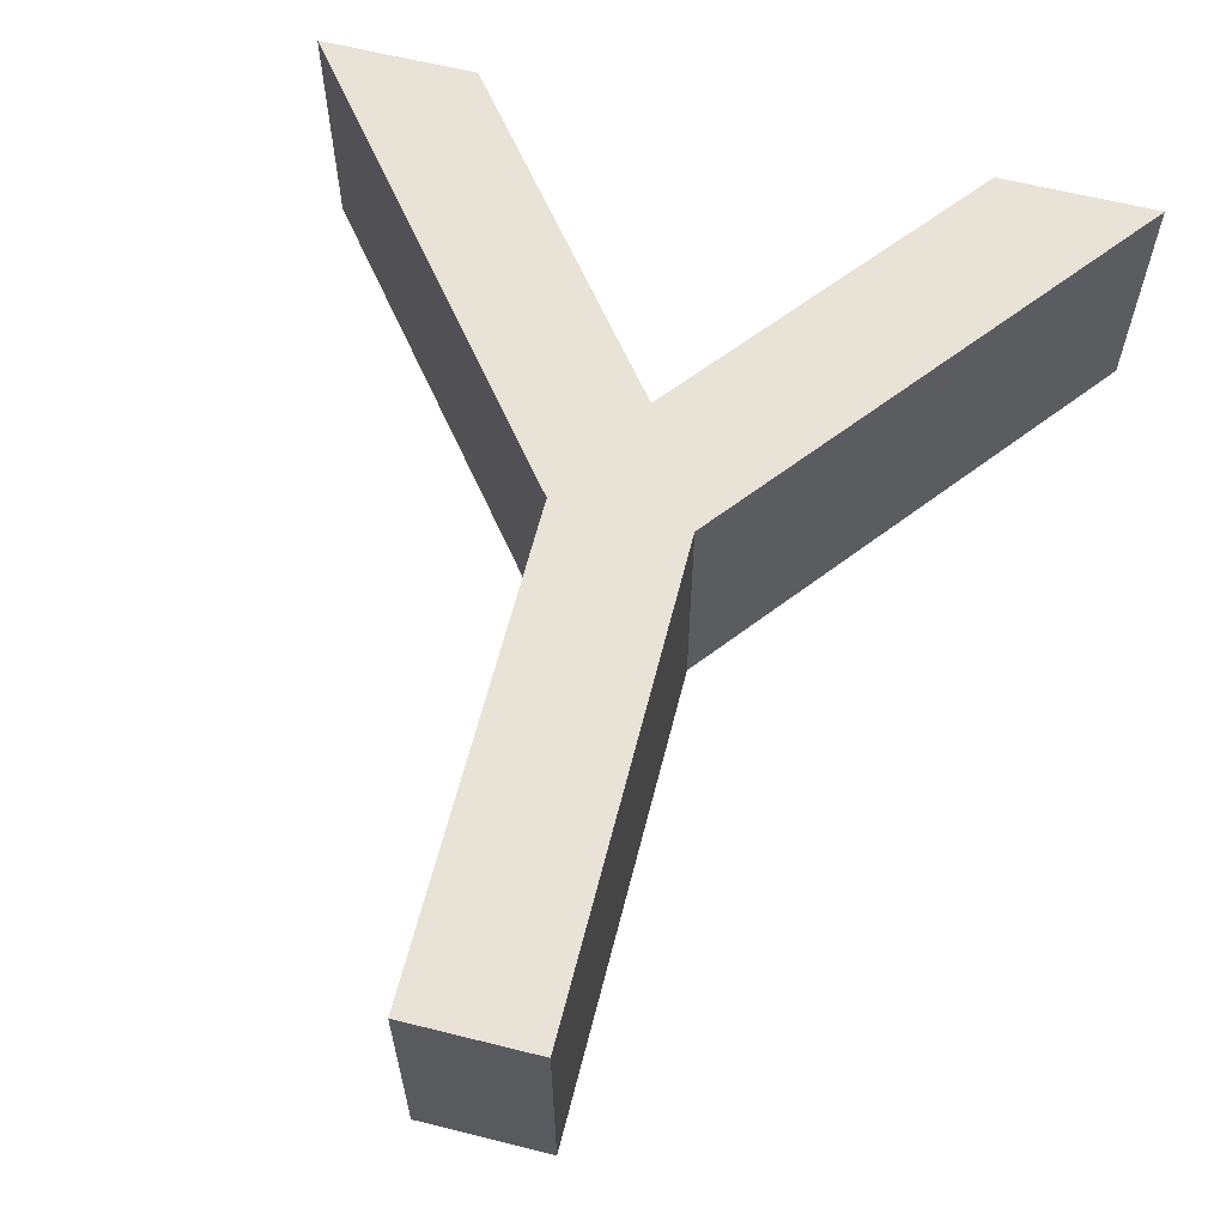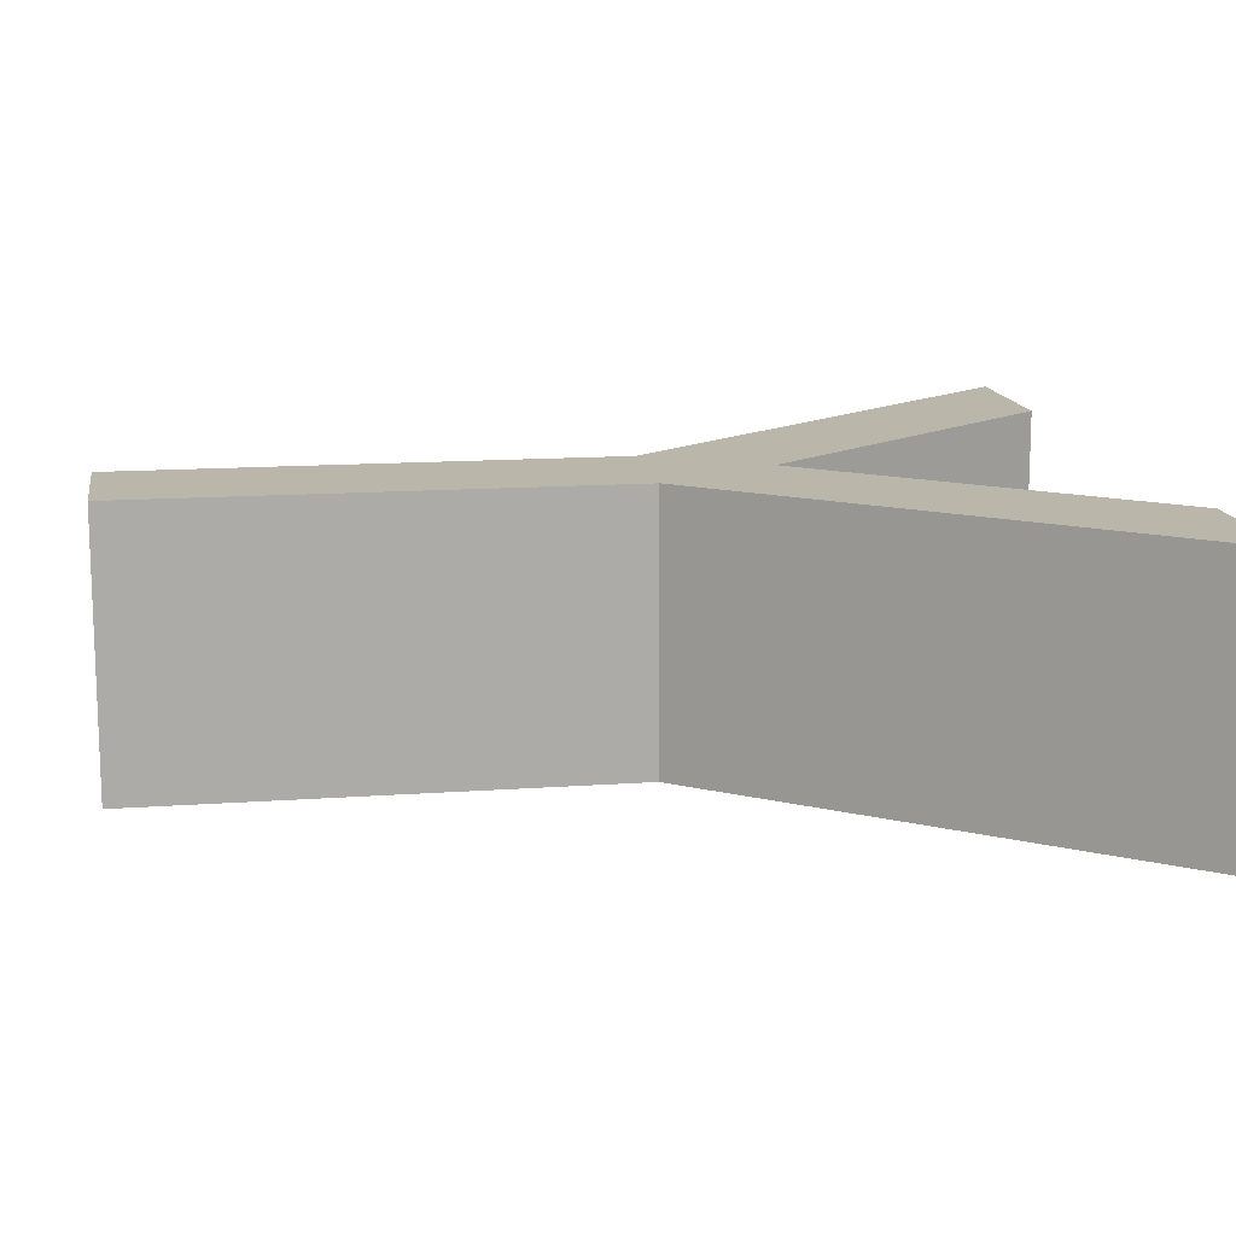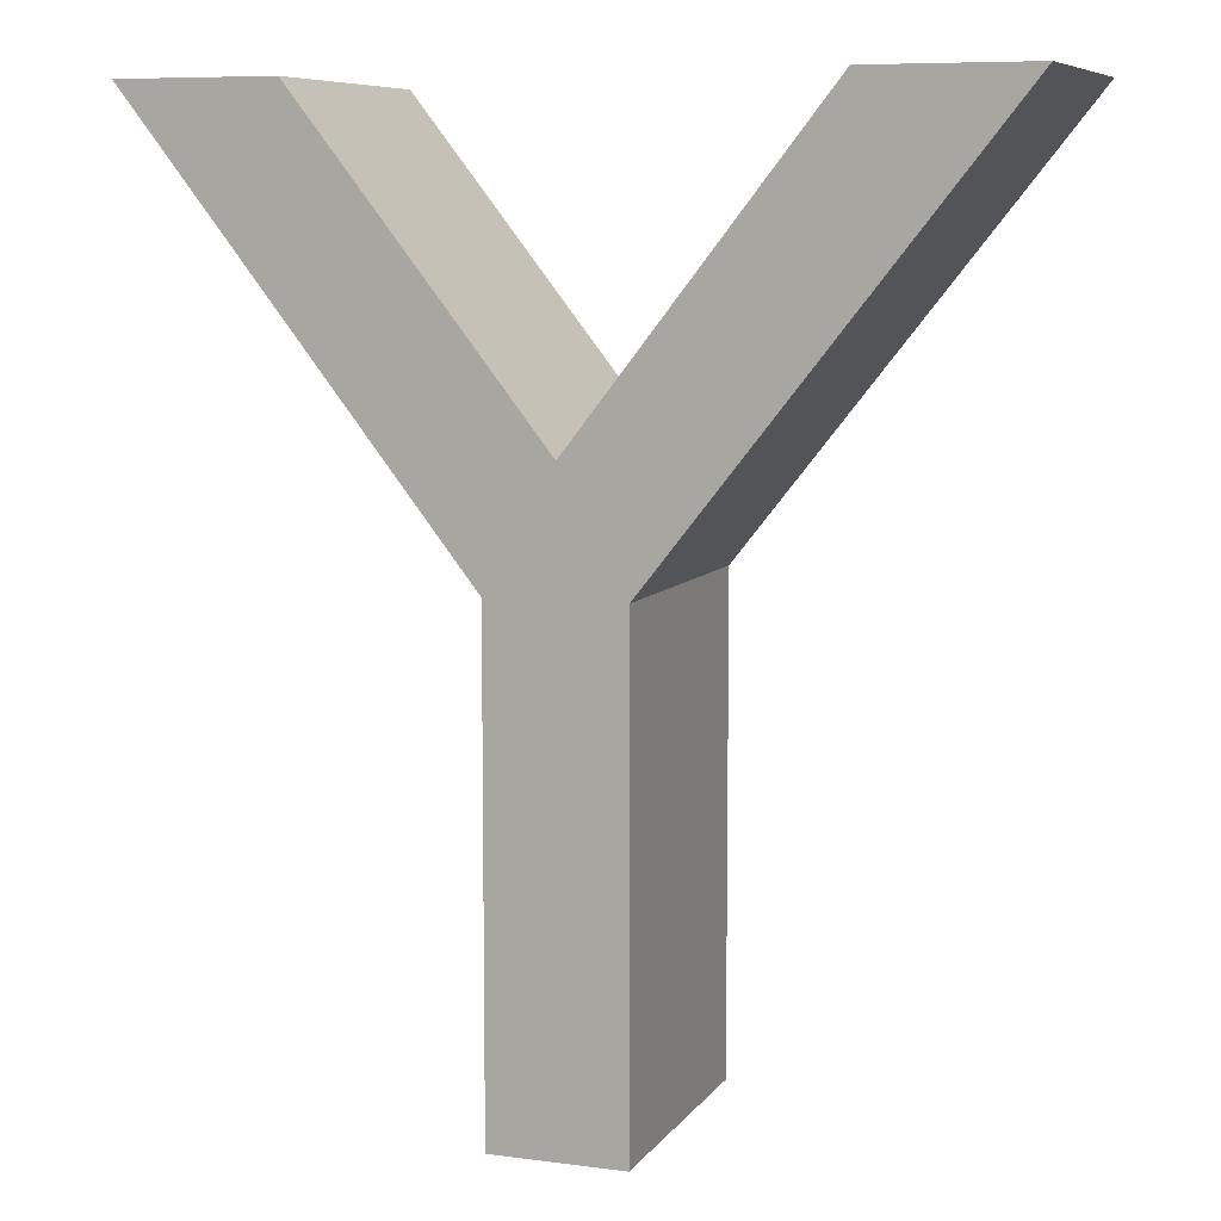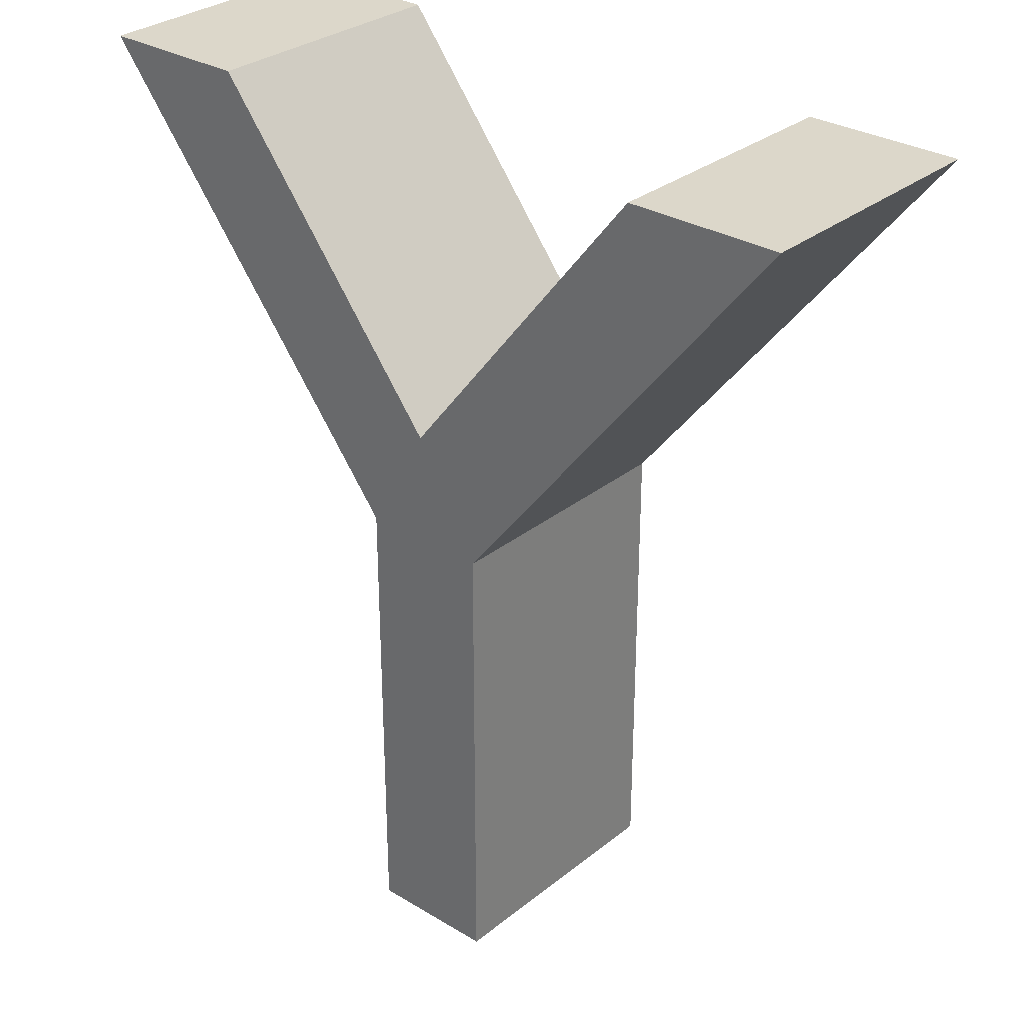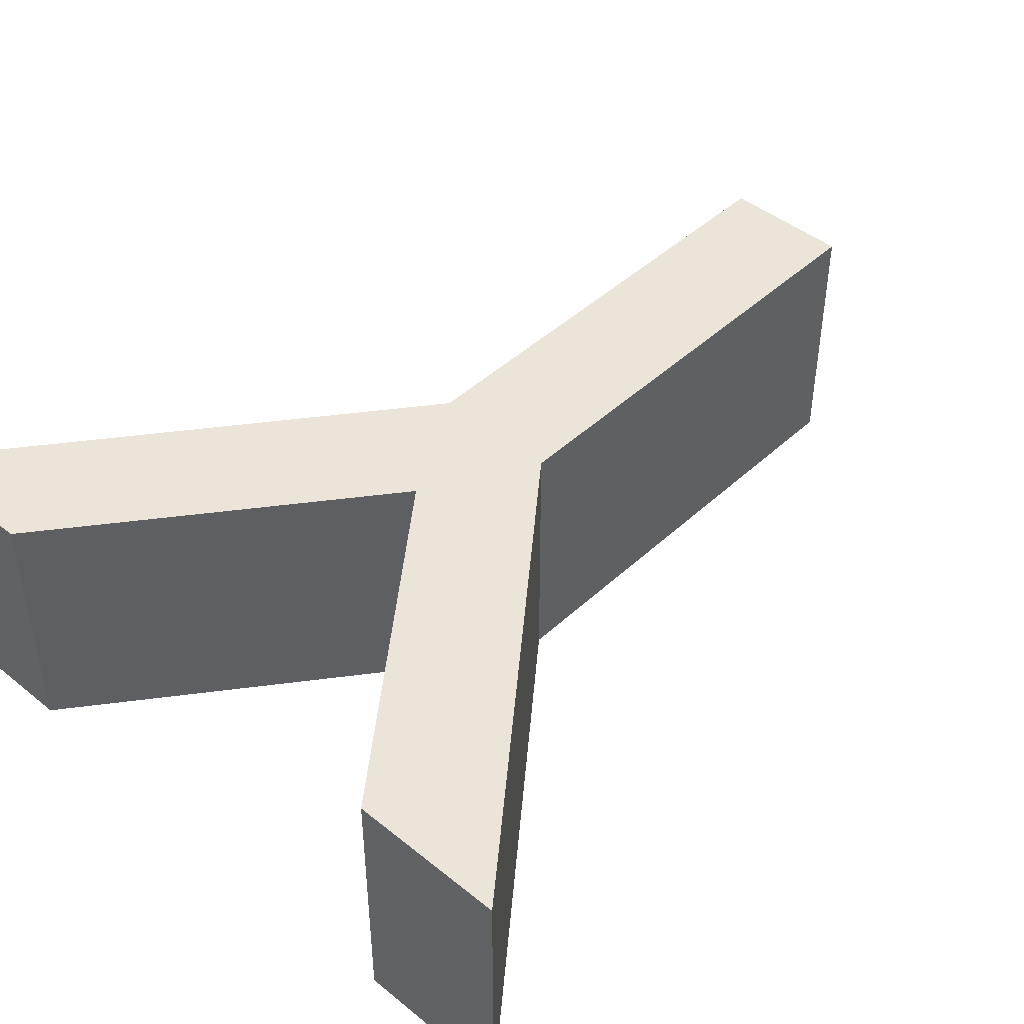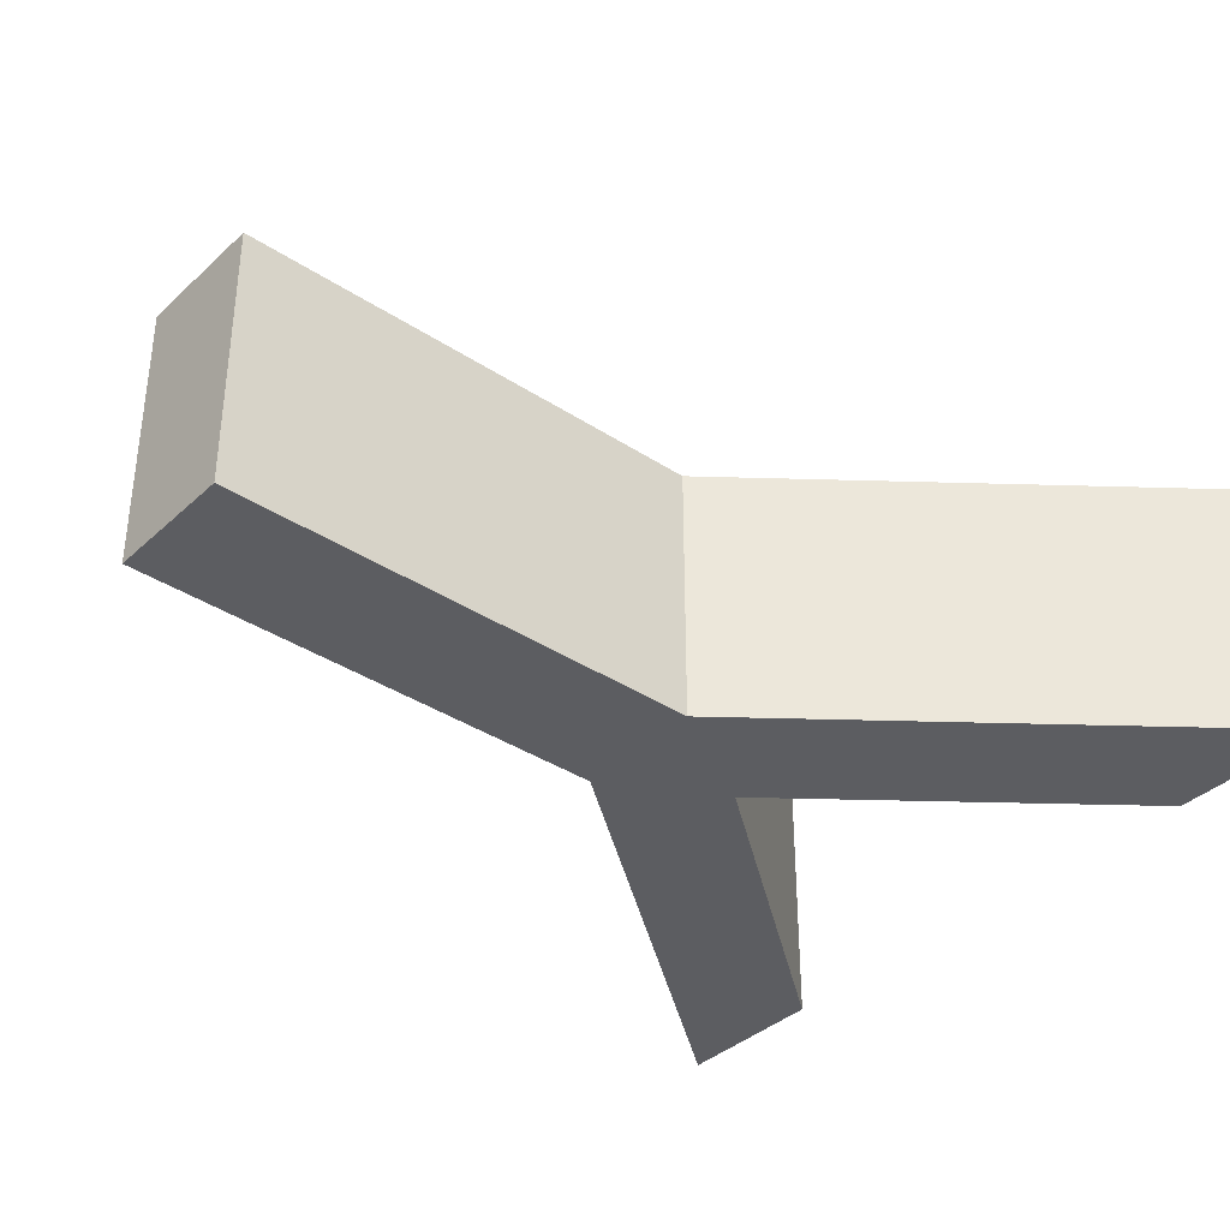
<metadata>
{"format":"obj","ext":"obj","renderer":"f3d","projection":"perspective","resolution":1024,"background":"white","views":[{"elev":62.5,"azim":14.2,"up":"+Z"},{"elev":13.8,"azim":80.7,"up":"+Z"},{"elev":8.1,"azim":-159.9,"up":"+Y"},{"elev":30.4,"azim":41.1,"up":"+Y"},{"elev":44.9,"azim":-136.9,"up":"+Z"},{"elev":-37.0,"azim":49.7,"up":"+Z"}]}
</metadata>
<code>
o Text.001
v 0.453 1.023 0.15
v 0.0735 0.54 0.15
v 0.0735 -0 0.15
v -0.0735 -0 0.15
v -0.0735 0.5415 0.15
v -0.453 1.023 0.15
v -0.276 1.023 0.15
v -0.0015 0.6705 0.15
v 0.276 1.023 0.15
v 0.453 1.023 -0.15
v 0.0735 0.54 -0.15
v 0.0735 0 -0.15
v -0.0735 0 -0.15
v -0.0735 0.5415 -0.15
v -0.453 1.023 -0.15
v -0.276 1.023 -0.15
v -0.0015 0.6705 -0.15
v 0.276 1.023 -0.15
v 0.453 1.023 -0.15
v 0.453 1.023 0.15
v 0.0735 0.54 -0.15
v 0.0735 0.54 0.15
v 0.0735 0 -0.15
v 0.0735 -0 0.15
v -0.0735 0 -0.15
v -0.0735 -0 0.15
v -0.0735 0.5415 -0.15
v -0.0735 0.5415 0.15
v -0.453 1.023 -0.15
v -0.453 1.023 0.15
v -0.276 1.023 -0.15
v -0.276 1.023 0.15
v -0.0015 0.6705 -0.15
v -0.0015 0.6705 0.15
v 0.276 1.023 -0.15
v 0.276 1.023 0.15
f 5 7 6
f 5 8 7
f 8 1 9
f 8 2 1
f 5 2 8
f 4 2 5
f 4 3 2
f 14 15 16
f 14 16 17
f 17 18 10
f 17 10 11
f 14 17 11
f 13 14 11
f 13 11 12
f 22 19 20
f 24 21 22
f 26 23 24
f 28 25 26
f 30 27 28
f 32 29 30
f 34 31 32
f 36 33 34
f 20 35 36
f 22 21 19
f 24 23 21
f 26 25 23
f 28 27 25
f 30 29 27
f 32 31 29
f 34 33 31
f 36 35 33
f 20 19 35

</code>
